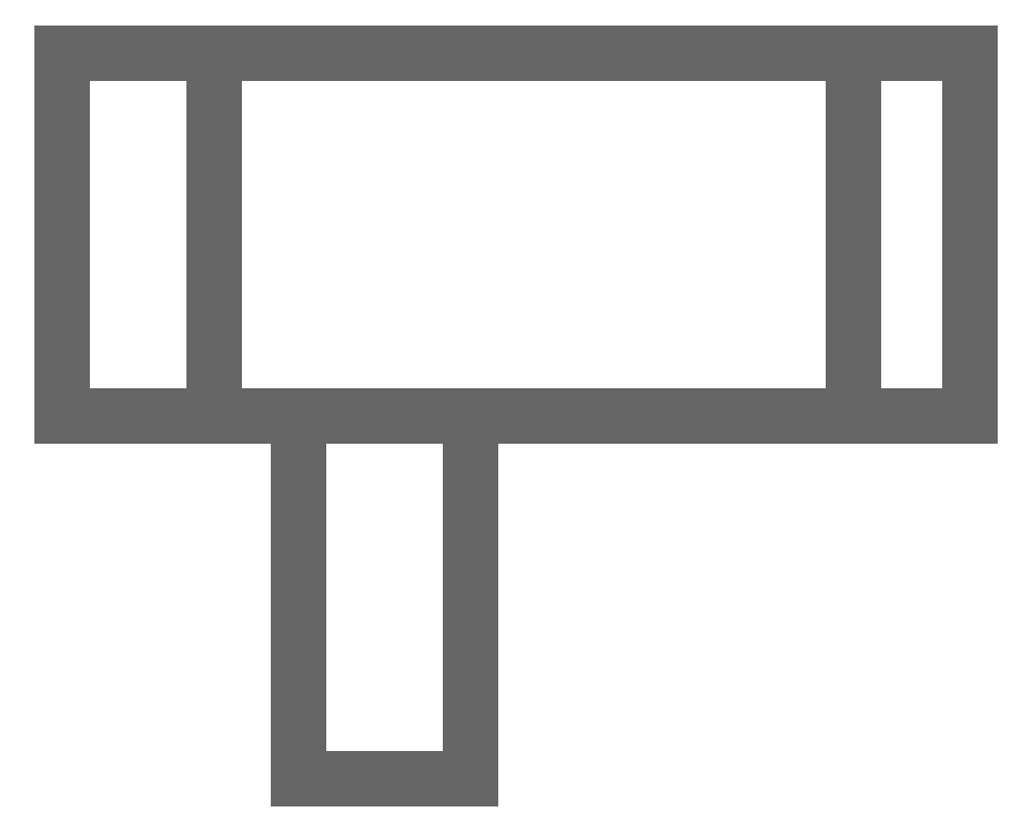
<metadata>
{"format":"dxf","ext":"dxf","renderer":"ezdxf+matplotlib","layout":"modelspace","background":"white","min_lineweight":24,"dpi":150}
</metadata>
<code>
0
SECTION
2
ENTITIES
0
LINE
8
0
10
5.209
20
-8
30
11.45
11
5.209
21
-8
31
10.04
210
0
220
-1
230
0
0
LINE
8
0
10
8.988
20
-8
30
11.45
11
8.988
21
-8
31
10.04
210
0
220
-1
230
0
0
LINE
8
0
10
8.988
20
-8
30
11.45
11
5.209
21
-8
31
11.45
210
0
220
-1
230
0
0
LINE
8
0
10
8.988
20
-8
30
10.04
11
5.209
21
-8
31
10.04
210
0
220
-1
230
0
0
LINE
8
0
10
-9e-16
20
-8
30
12.98
11
3.358
21
-8
31
12.98
210
0
220
-1
230
0
0
LINE
8
0
10
3.358
20
-8
30
12.98
11
3.358
21
-8
31
15
210
0
220
-1
230
0
0
LINE
8
0
10
17.43
20
-8
30
15
11
17.43
21
-8
31
12.98
210
0
220
-1
230
0
0
LINE
8
0
10
17.43
20
-8
30
12.98
11
20
21
-8
31
12.98
210
0
220
-1
230
0
0
LINE
8
0
10
0
20
-8
30
0
11
20
21
-8
31
0
210
0
220
-1
230
0
0
LINE
8
0
10
20
20
-8
30
0
11
20
21
-8
31
12.98
210
0
220
-1
230
0
0
LINE
8
0
10
17.43
20
-8
30
15
11
3.358
21
-8
31
15
210
0
220
-1
230
0
0
LINE
8
0
10
-9e-16
20
-8
30
12.98
11
0
21
-8
31
0
210
0
220
-1
230
0
0
LINE
8
0
10
-9e-16
20
0
30
12.98
11
3.358
21
0
31
12.98
210
0
220
-1
230
0
0
LINE
8
0
10
3.358
20
0
30
12.98
11
3.358
21
0
31
15
210
0
220
-1
230
0
0
LINE
8
0
10
17.43
20
0
30
15
11
17.43
21
0
31
12.98
210
0
220
-1
230
0
0
LINE
8
0
10
17.43
20
0
30
12.98
11
20
21
0
31
12.98
210
0
220
-1
230
0
0
LINE
8
0
10
0
20
0
30
0
11
20
21
0
31
0
210
0
220
-1
230
0
0
LINE
8
0
10
20
20
0
30
0
11
20
21
0
31
12.98
210
0
220
-1
230
0
0
LINE
8
0
10
17.43
20
0
30
15
11
3.358
21
0
31
15
210
0
220
-1
230
0
0
LINE
8
0
10
-9e-16
20
0
30
12.98
11
0
21
0
31
0
210
0
220
-1
230
0
0
LINE
8
0
10
5.209
20
-8
30
11.45
11
5.209
21
-8
31
10.04
210
0
220
-1
230
0
0
LINE
8
0
10
8.988
20
-8
30
11.45
11
8.988
21
-8
31
10.04
210
0
220
-1
230
0
0
LINE
8
0
10
8.988
20
-8
30
11.45
11
5.209
21
-8
31
11.45
210
0
220
-1
230
0
0
LINE
8
0
10
8.988
20
-8
30
10.04
11
5.209
21
-8
31
10.04
210
0
220
-1
230
0
0
LINE
8
0
10
5.209
20
-16
30
11.45
11
5.209
21
-16
31
10.04
210
0
220
-1
230
0
0
LINE
8
0
10
8.988
20
-16
30
11.45
11
8.988
21
-16
31
10.04
210
0
220
-1
230
0
0
LINE
8
0
10
8.988
20
-16
30
11.45
11
5.209
21
-16
31
11.45
210
0
220
-1
230
0
0
LINE
8
0
10
8.988
20
-16
30
10.04
11
5.209
21
-16
31
10.04
210
0
220
-1
230
0
0
LINE
8
0
10
5.209
20
-16
30
11.45
11
5.209
21
-16
31
10.04
210
0
220
-1
230
0
0
LINE
8
0
10
8.988
20
-16
30
11.45
11
8.988
21
-16
31
10.04
210
0
220
-1
230
0
0
LINE
8
0
10
8.988
20
-16
30
11.45
11
5.209
21
-16
31
11.45
210
0
220
-1
230
0
0
LINE
8
0
10
8.988
20
-16
30
10.04
11
5.209
21
-16
31
10.04
210
0
220
-1
230
0
0
3DFACE
8
ACESSORIOS
10
3.358
20
-8
30
15
11
3.358
21
0
31
15
12
3.358
22
0
32
12.98
13
3.358
23
-8
33
12.98
0
3DFACE
8
ACESSORIOS
10
3.358
20
-8
30
12.98
11
-9e-16
21
-8
31
12.98
12
-9e-16
22
0
32
12.98
13
3.358
23
0
33
12.98
0
3DFACE
8
ACESSORIOS
10
-9e-16
20
-8
30
12.98
11
0
21
-8
31
0
12
0
22
0
32
0
13
-9e-16
23
0
33
12.98
0
3DFACE
8
ACESSORIOS
10
0
20
-8
30
0
11
20
21
-8
31
0
12
20
22
0
32
0
13
0
23
0
33
0
0
3DFACE
8
ACESSORIOS
10
20
20
-8
30
0
11
20
21
-8
31
12.98
12
20
22
0
32
12.98
13
20
23
0
33
0
0
3DFACE
8
ACESSORIOS
10
20
20
-8
30
12.98
11
20
21
0
31
12.98
12
17.43
22
0
32
12.98
13
17.43
23
-8
33
12.98
0
3DFACE
8
ACESSORIOS
10
17.43
20
-8
30
15
11
17.43
21
-8
31
12.98
12
17.43
22
0
32
12.98
13
17.43
23
0
33
15
0
3DFACE
8
ACESSORIOS
10
17.43
20
0
30
15
11
3.358
21
0
31
15
12
3.358
22
-8
32
15
13
17.43
23
-8
33
15
0
3DFACE
8
ACESSORIOS
10
5.209
20
-8
30
10.04
11
5.209
21
-8
31
11.45
12
5.209
22
-16
32
11.45
13
5.209
23
-16
33
10.04
0
3DFACE
8
ACESSORIOS
10
5.209
20
-8
30
11.45
11
8.988
21
-8
31
11.45
12
8.988
22
-16
32
11.45
13
5.209
23
-16
33
11.45
0
3DFACE
8
ACESSORIOS
10
5.209
20
-8
30
10.04
11
8.988
21
-8
31
10.04
12
8.988
22
-16
32
10.04
13
5.209
23
-16
33
10.04
0
3DFACE
8
ACESSORIOS
10
8.988
20
-8
30
10.04
11
8.988
21
-8
31
11.45
12
8.988
22
-16
32
11.45
13
8.988
23
-16
33
10.04
0
3DFACE
8
ACESSORIOS
10
8.988
20
-16
30
10.04
11
8.988
21
-16
31
11.45
12
5.209
22
-16
32
11.45
13
5.209
23
-16
33
10.04
0
3DFACE
8
ACESSORIOS
10
8.988
20
-8
30
10.04
11
8.988
21
-8
31
11.45
12
5.209
22
-8
32
11.45
13
5.209
23
-8
33
10.04
0
3DFACE
8
ACESSORIOS
10
-9e-16
20
-8
30
12.98
11
20
21
-8
31
12.98
12
20
22
-8
32
0
13
0
23
-8
33
0
0
3DFACE
8
ACESSORIOS
10
3.358
20
-8
30
12.98
11
3.358
21
-8
31
15
12
17.43
22
-8
32
15
13
17.43
23
-8
33
12.98
0
3DFACE
8
ACESSORIOS
10
3.358
20
0
30
12.98
11
3.358
21
0
31
15
12
17.43
22
0
32
15
13
17.43
23
0
33
12.98
0
3DFACE
8
ACESSORIOS
10
-9e-16
20
0
30
12.98
11
20
21
0
31
12.98
12
20
22
0
32
0
13
0
23
0
33
0
0
ENDSEC
0
EOF

</code>
